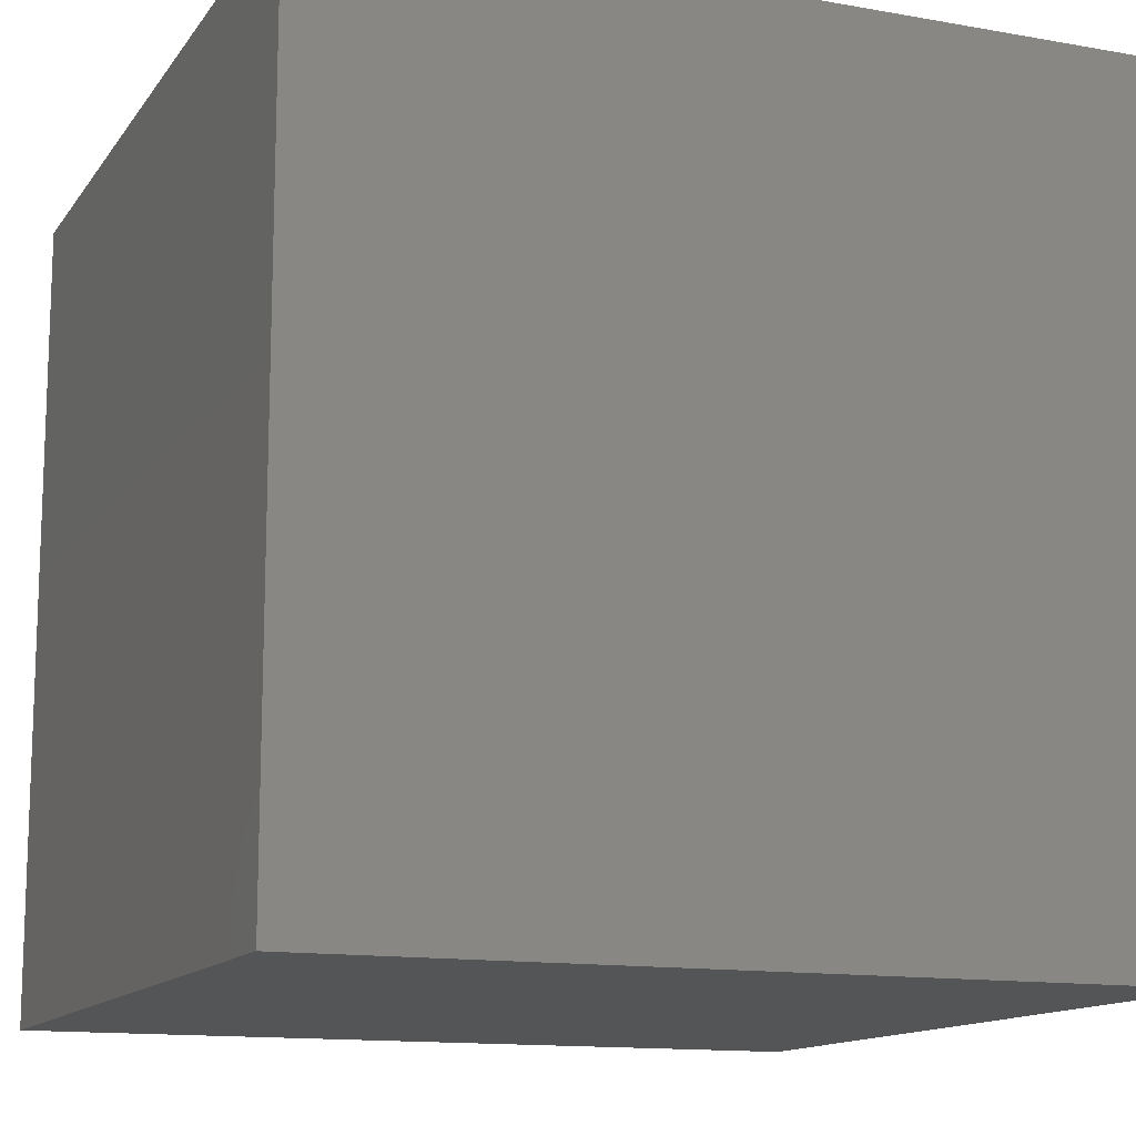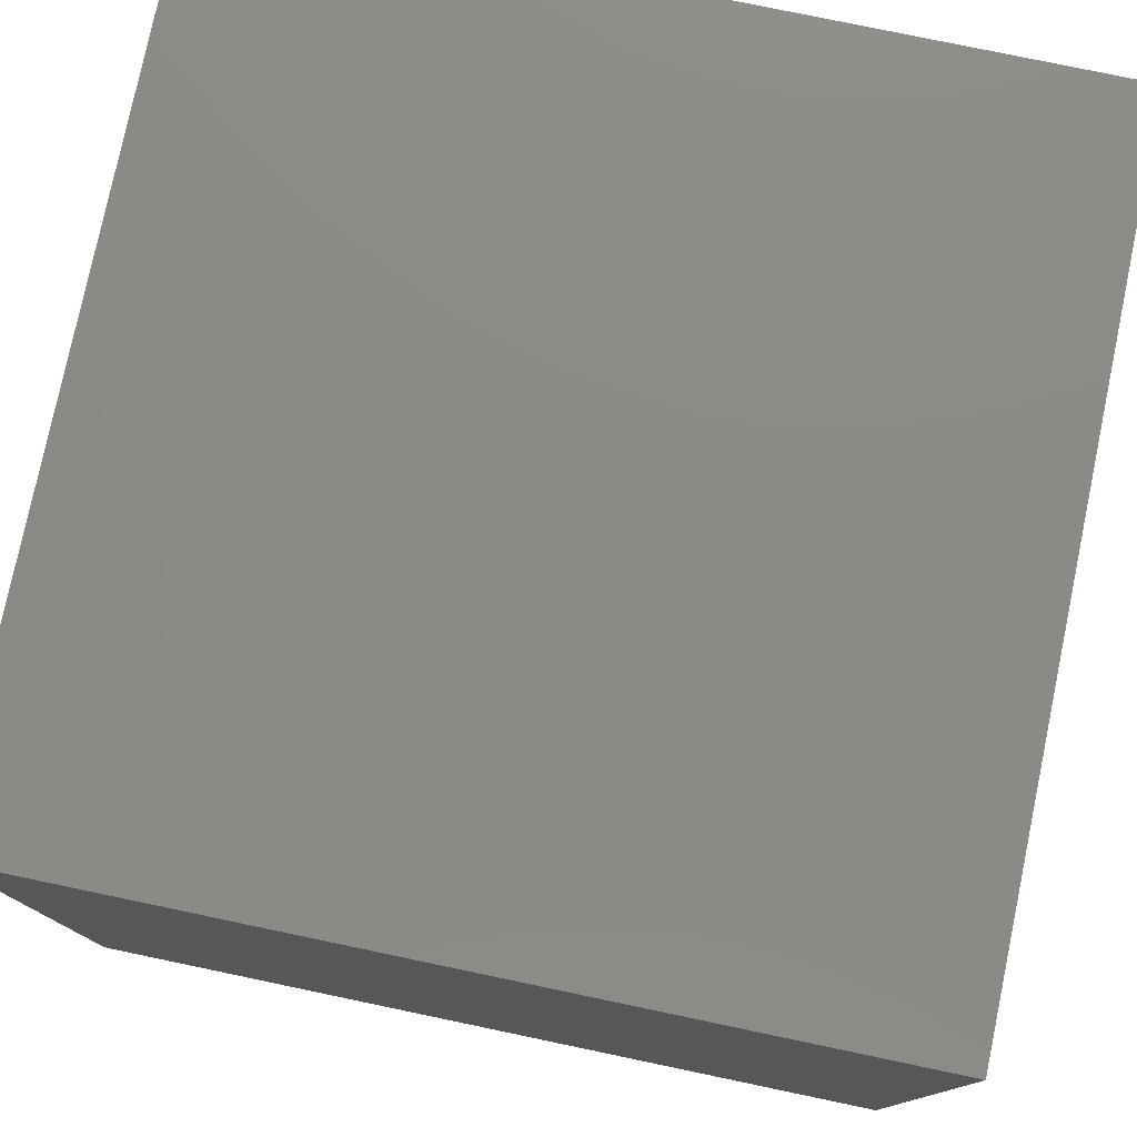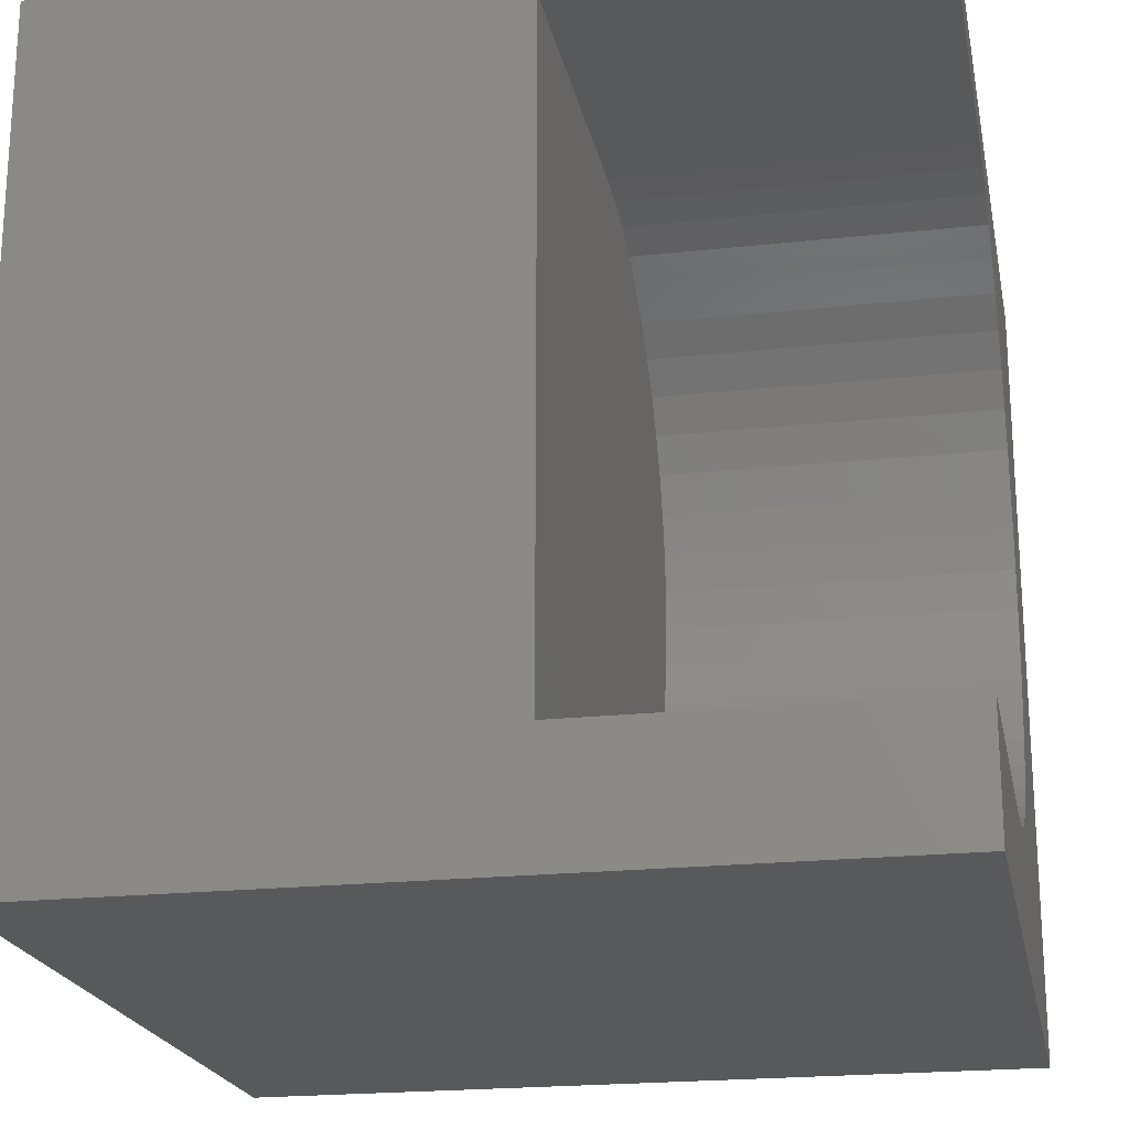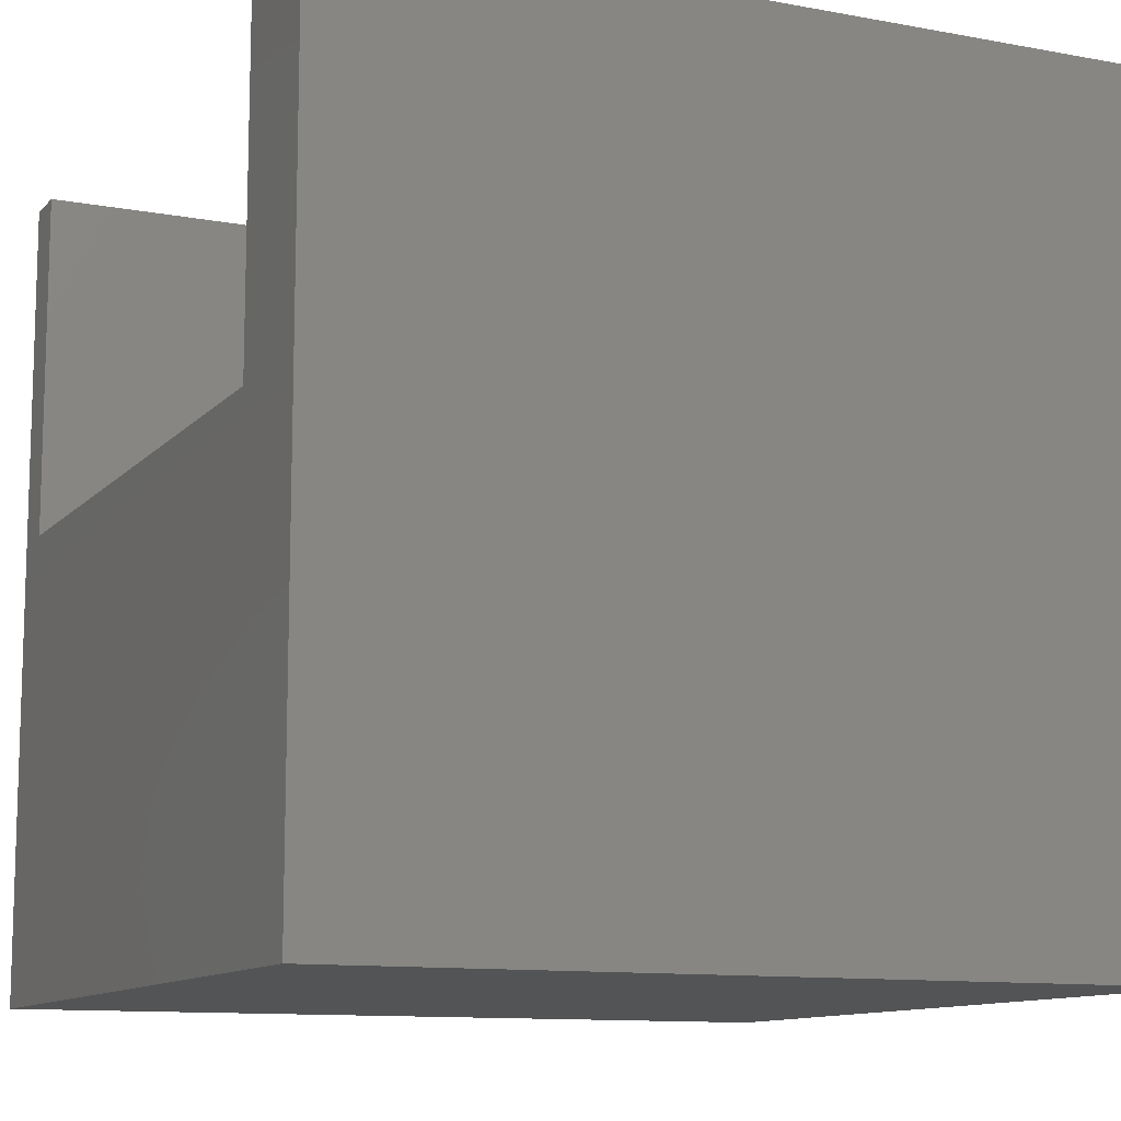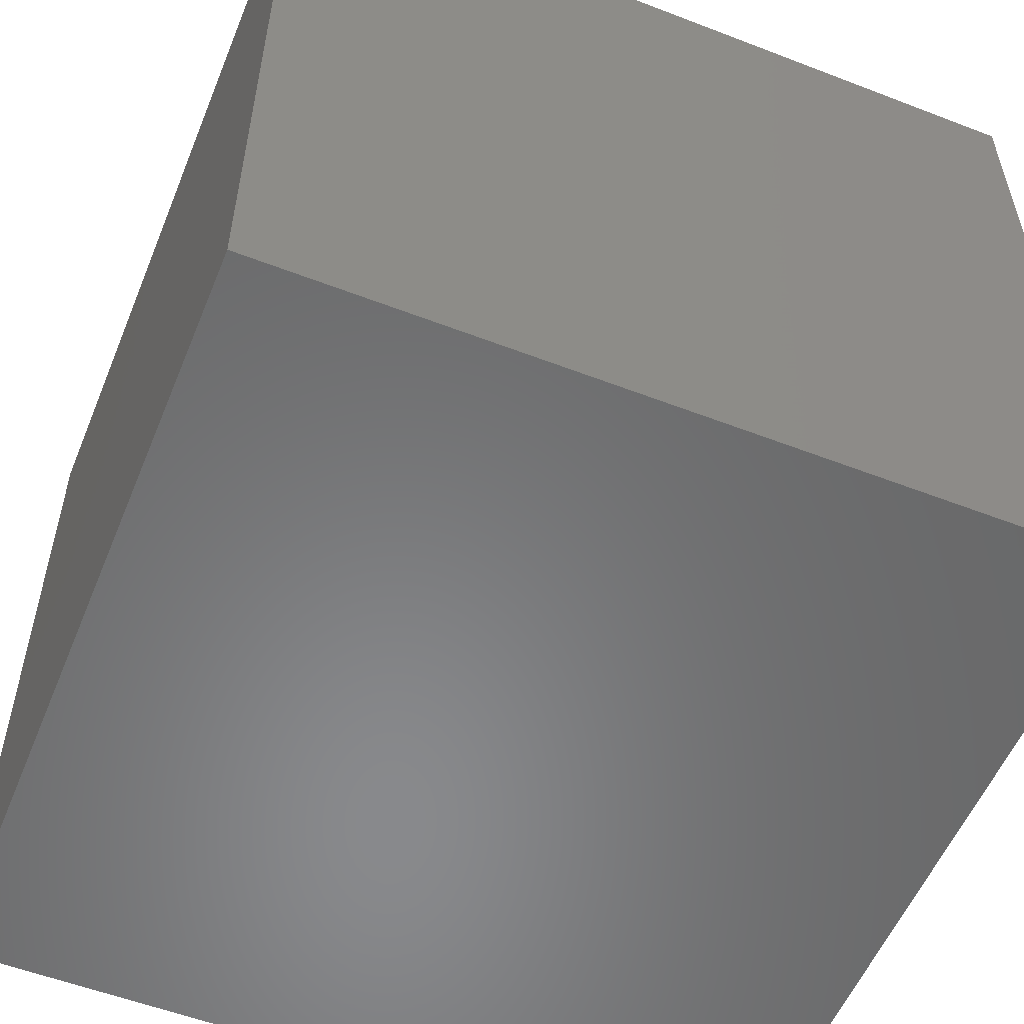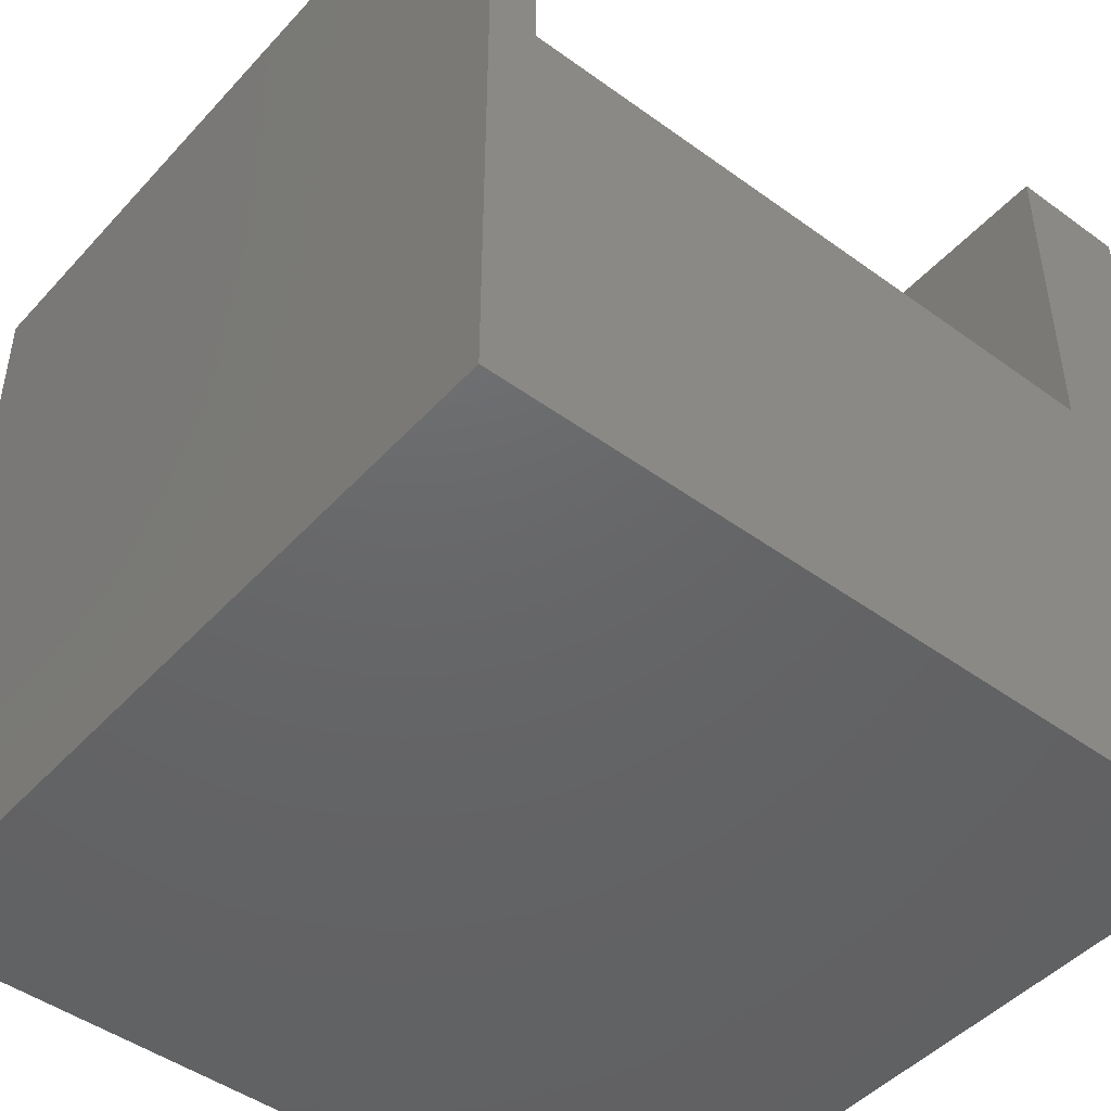
<metadata>
{"format":"stl","ext":"stl","renderer":"f3d","projection":"perspective","resolution":1024,"background":"white","views":[{"elev":-13.2,"azim":157.9,"up":"+Y"},{"elev":78.0,"azim":-168.2,"up":"+Y"},{"elev":-21.0,"azim":-78.9,"up":"+Y"},{"elev":-11.3,"azim":-24.4,"up":"+Z"},{"elev":-55.5,"azim":67.9,"up":"+Z"},{"elev":-46.5,"azim":-129.6,"up":"+Z"}]}
</metadata>
<code>
# stl→obj: 64 verts, 124 faces
v 0 0 10
v 0 1.499 10
v 0 1.499 5.695
v 0 9.398 10
v 0 10 10
v 0 9.398 5.695
v 0 10 0
v 0 0 0
v 4.559 9.367 10
v 10 10 10
v 4.064 9.398 10
v 5.047 9.274 10
v 5.518 9.12 10
v 5.967 8.909 10
v 6.386 8.644 10
v 6.768 8.327 10
v 7.108 7.966 10
v 7.399 7.565 10
v 7.638 7.13 10
v 7.821 6.669 10
v 7.944 4.708 10
v 7.821 4.228 10
v 10 0 10
v 7.638 3.767 10
v 7.399 3.332 10
v 7.108 2.931 10
v 6.768 2.569 10
v 6.386 2.253 10
v 5.967 1.987 10
v 5.518 1.776 10
v 5.047 1.623 10
v 4.559 1.53 10
v 4.064 1.499 10
v 7.944 6.188 10
v 8.006 5.696 10
v 8.006 5.2 10
v 10 10 0
v 10 0 0
v 6.386 8.644 5.695
v 4.064 1.499 5.695
v 6.768 8.327 5.695
v 7.108 7.966 5.695
v 5.967 8.909 5.695
v 5.518 9.12 5.695
v 5.047 9.274 5.695
v 4.064 9.398 5.695
v 4.559 9.367 5.695
v 4.559 1.53 5.695
v 5.047 1.623 5.695
v 5.518 1.776 5.695
v 5.967 1.987 5.695
v 6.386 2.253 5.695
v 6.768 2.569 5.695
v 7.108 2.931 5.695
v 7.399 3.332 5.695
v 7.638 3.767 5.695
v 7.821 4.228 5.695
v 7.944 4.708 5.695
v 8.006 5.2 5.695
v 7.944 6.188 5.695
v 7.821 6.669 5.695
v 7.638 7.13 5.695
v 8.006 5.696 5.695
v 7.399 7.565 5.695
f 1 2 3
f 4 5 6
f 6 5 7
f 6 7 3
f 3 7 8
f 3 8 1
f 9 10 11
f 11 10 5
f 11 5 4
f 9 12 10
f 10 12 13
f 10 13 14
f 14 15 10
f 10 15 16
f 10 16 17
f 17 18 10
f 10 18 19
f 10 19 20
f 21 22 23
f 23 22 24
f 23 24 25
f 25 26 23
f 23 26 27
f 23 27 28
f 28 29 23
f 23 29 30
f 23 30 31
f 31 32 23
f 23 32 33
f 23 33 1
f 1 33 2
f 20 34 10
f 10 34 35
f 10 35 23
f 23 35 36
f 23 36 21
f 37 10 38
f 38 10 23
f 7 37 8
f 8 37 38
f 10 37 5
f 5 37 7
f 38 23 8
f 8 23 1
f 39 40 41
f 41 40 42
f 39 43 40
f 40 43 44
f 40 44 45
f 6 3 46
f 46 3 40
f 46 40 47
f 47 40 45
f 40 48 42
f 42 48 49
f 42 49 50
f 50 51 42
f 42 51 52
f 42 52 53
f 53 54 42
f 42 54 55
f 42 55 56
f 56 57 42
f 42 57 58
f 42 58 59
f 60 61 62
f 59 63 42
f 42 63 60
f 42 60 64
f 64 60 62
f 6 46 4
f 4 46 11
f 40 33 32
f 40 32 48
f 48 32 31
f 48 31 49
f 49 31 30
f 49 30 50
f 50 30 29
f 50 29 51
f 51 29 28
f 51 28 52
f 52 28 27
f 52 27 53
f 53 27 26
f 53 26 54
f 54 26 25
f 54 25 55
f 55 25 24
f 55 24 56
f 56 24 22
f 56 22 57
f 57 22 21
f 57 21 58
f 58 21 36
f 58 36 59
f 59 36 35
f 59 35 63
f 63 35 34
f 63 34 60
f 60 34 20
f 60 20 61
f 61 20 19
f 61 19 62
f 62 19 18
f 62 18 64
f 64 18 17
f 64 17 42
f 42 17 16
f 42 16 41
f 41 16 15
f 41 15 39
f 39 15 14
f 39 14 43
f 43 14 13
f 43 13 44
f 44 13 12
f 44 12 45
f 45 12 9
f 45 9 47
f 47 9 11
f 47 11 46
f 40 3 33
f 33 3 2

</code>
